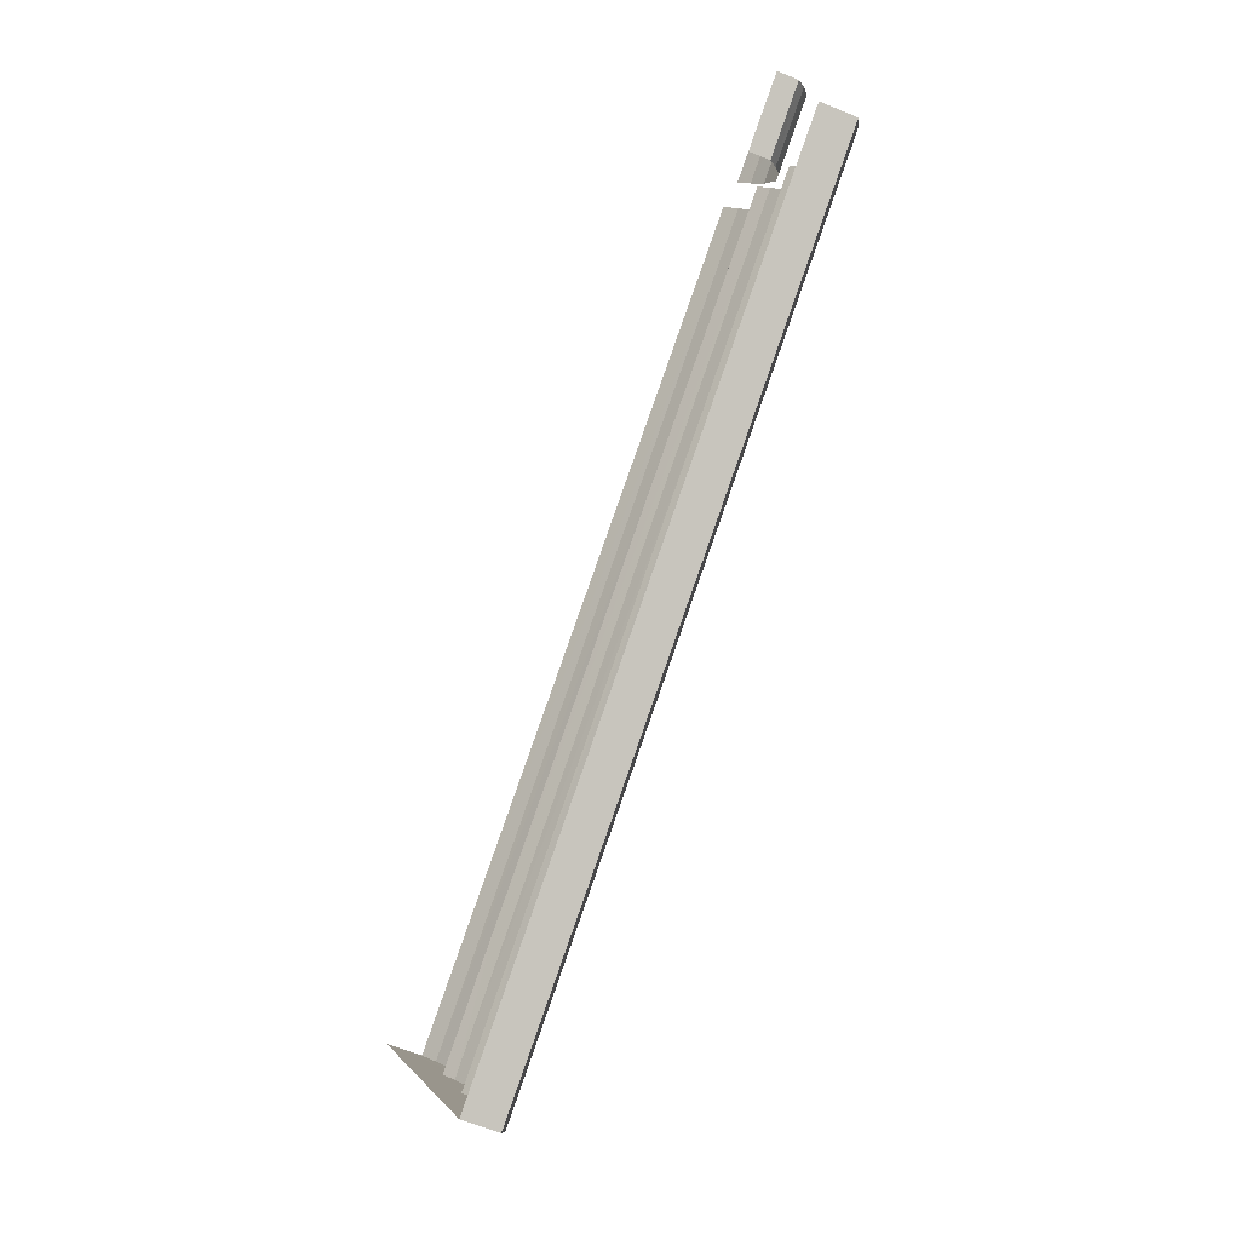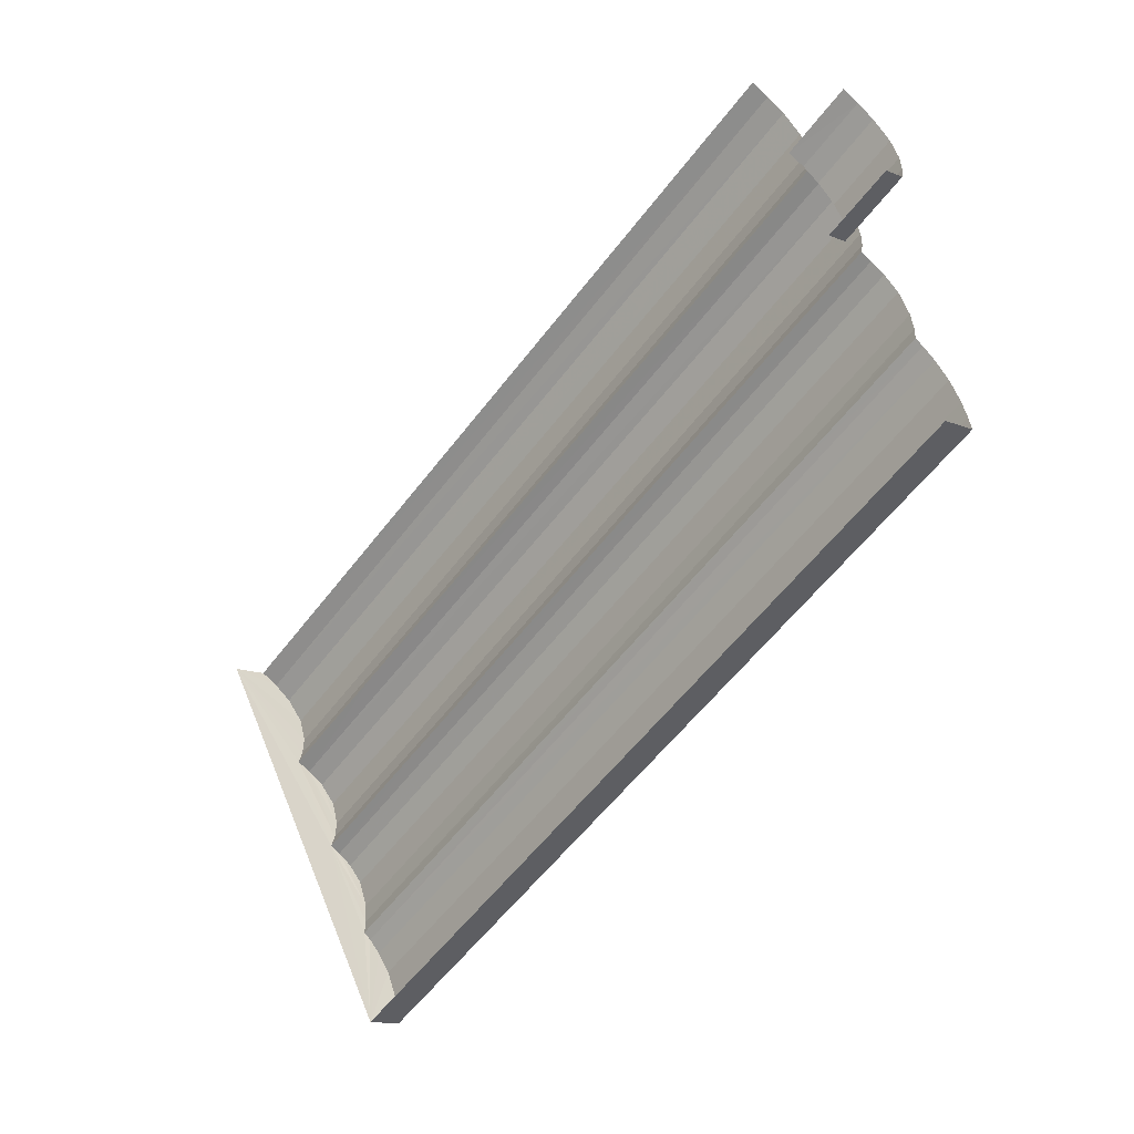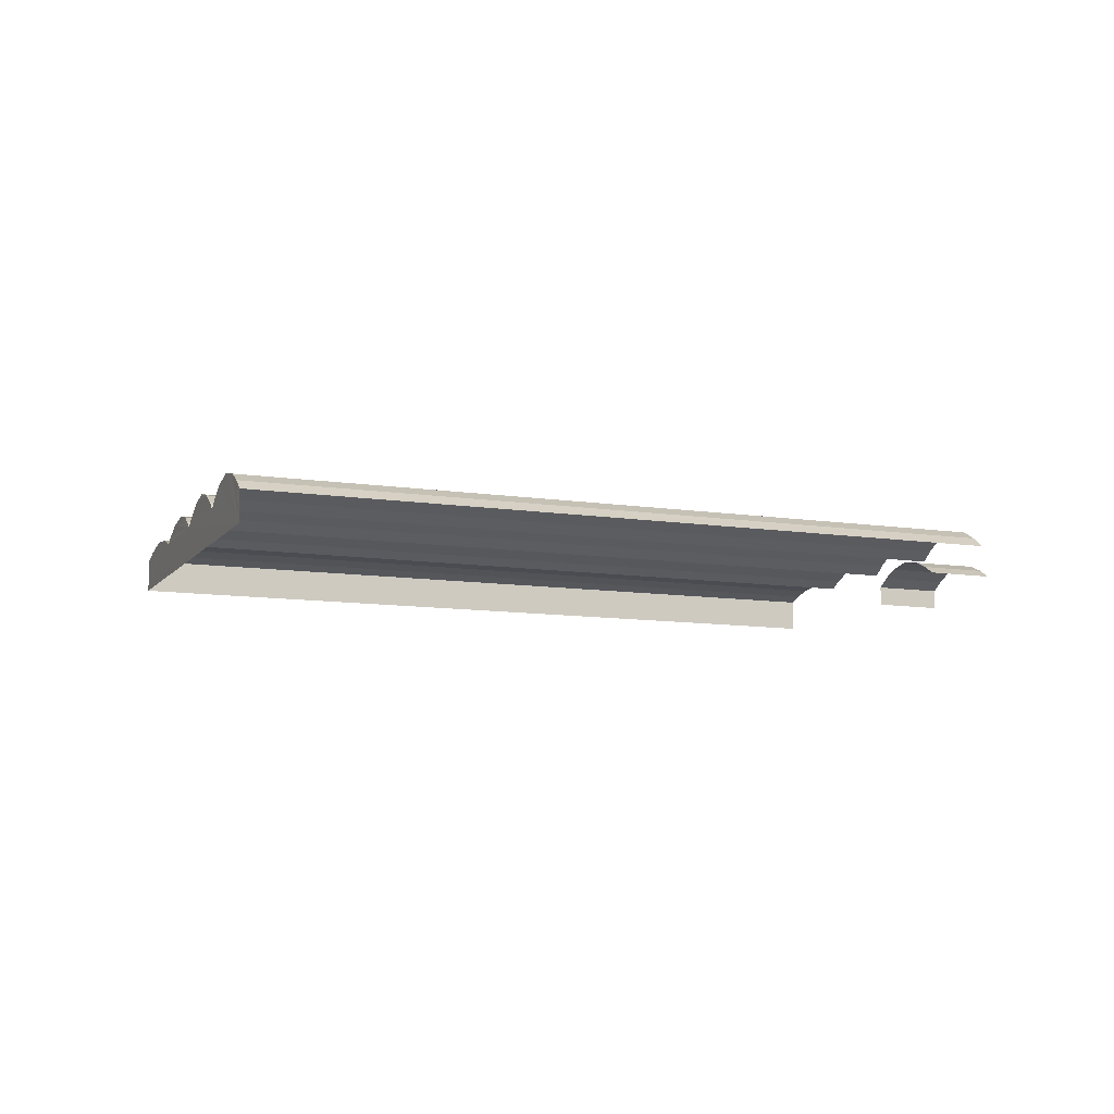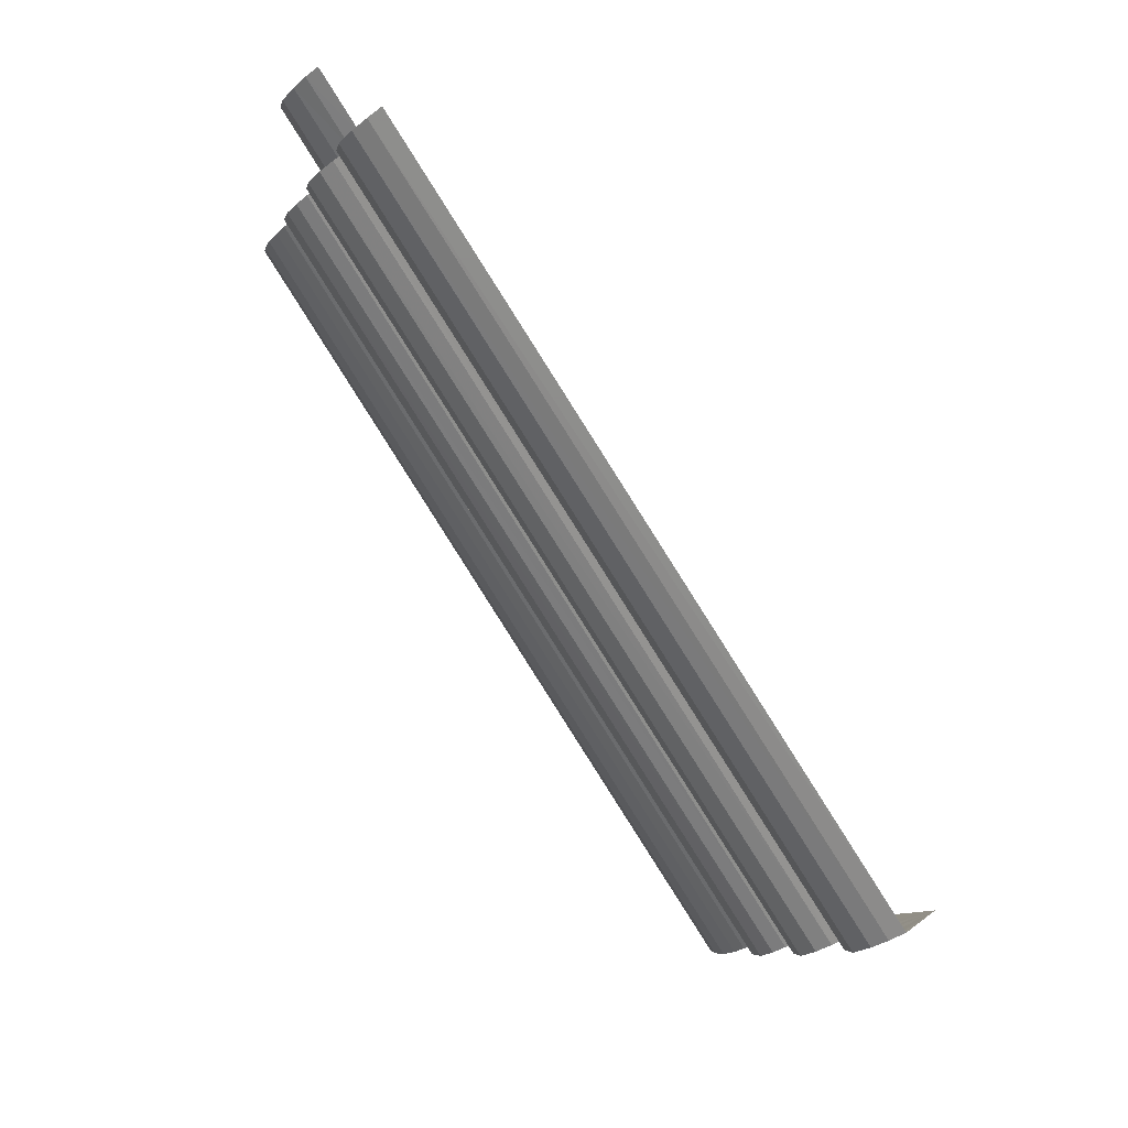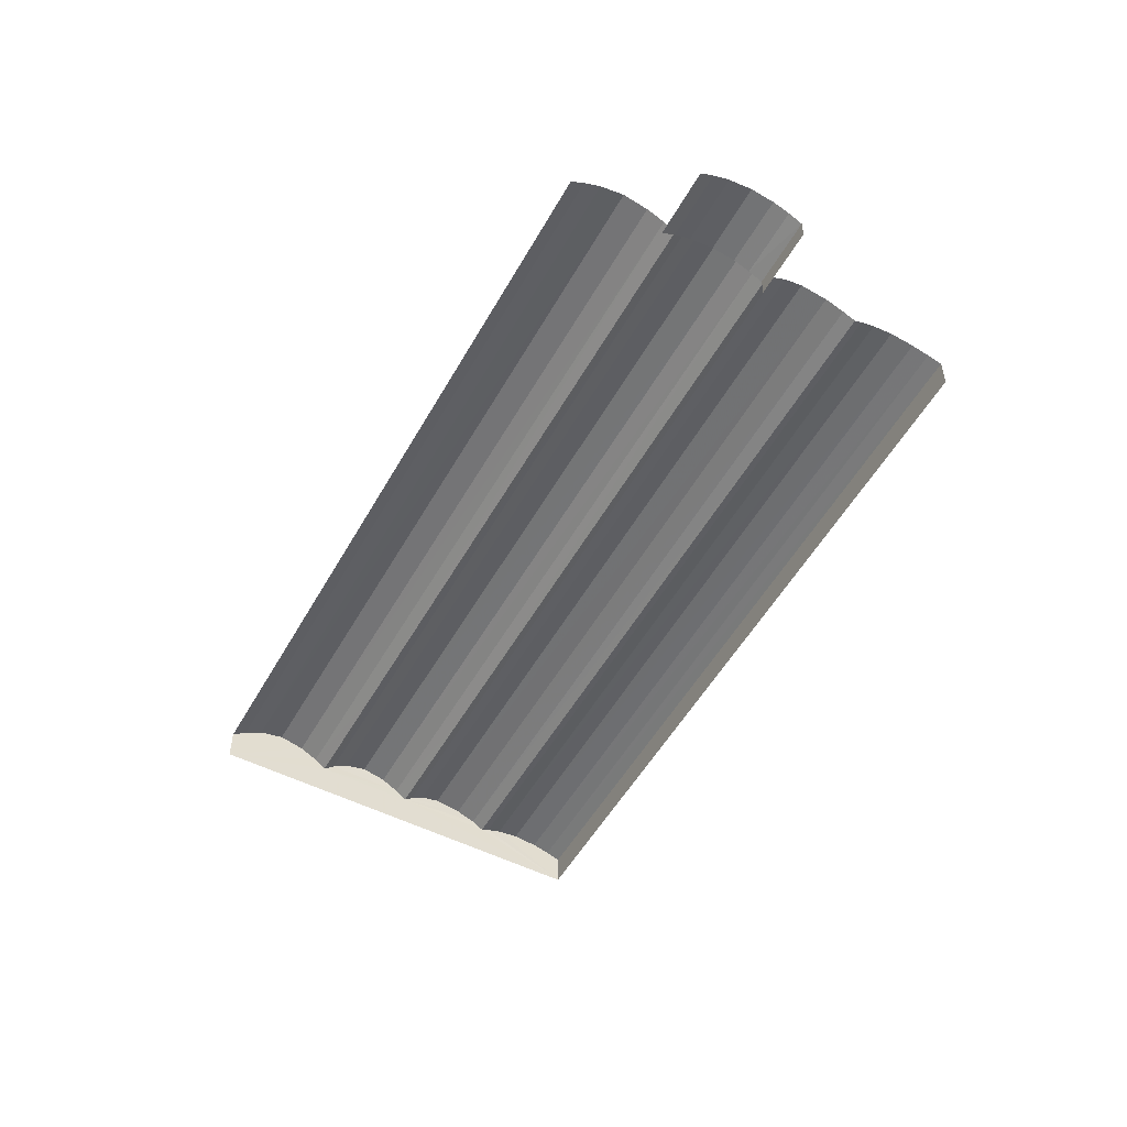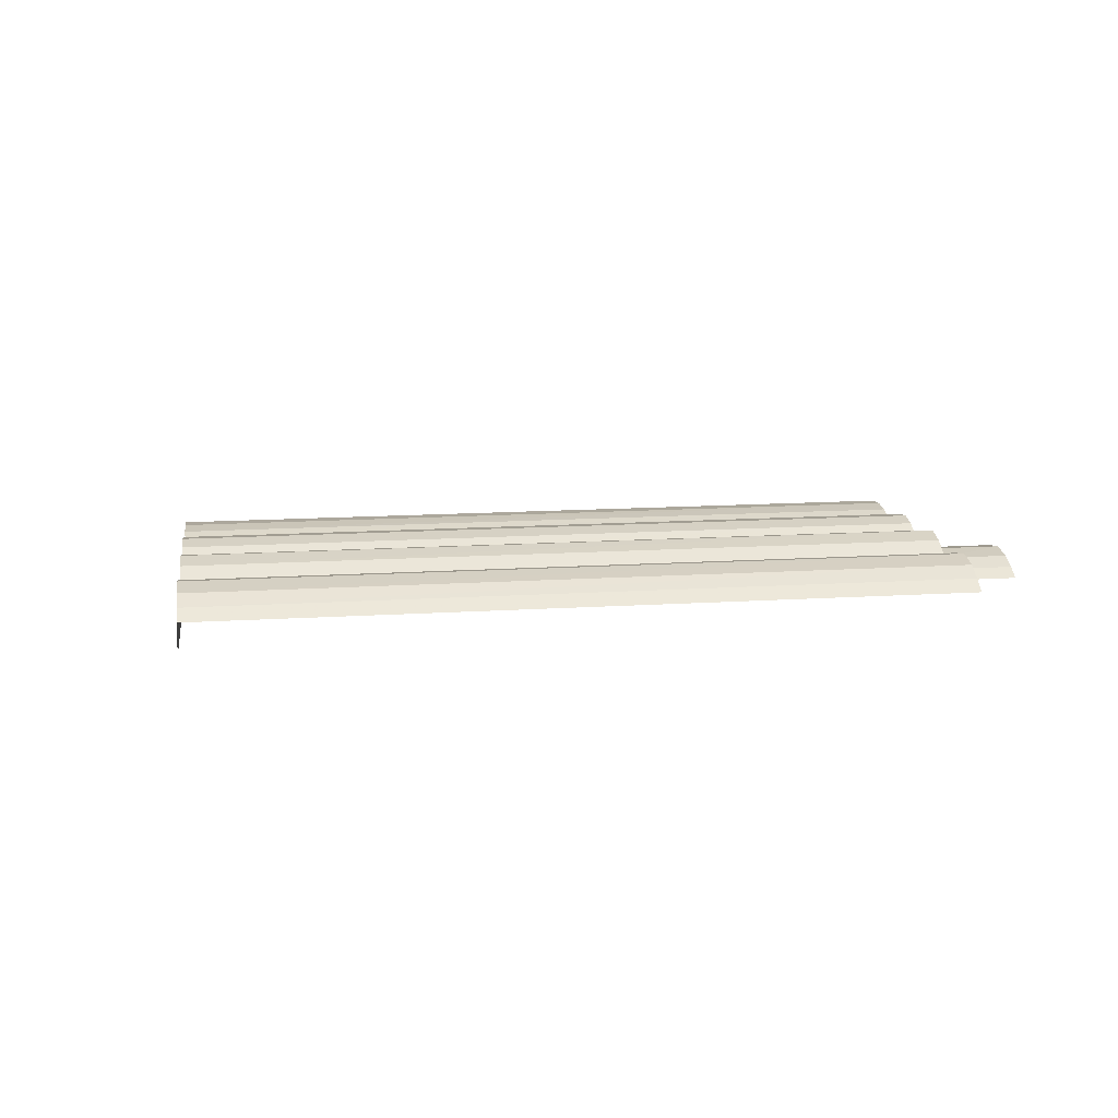
<metadata>
{"format":"obj","ext":"obj","renderer":"f3d","projection":"perspective","resolution":1024,"background":"white","views":[{"elev":-61.3,"azim":-113.0,"up":"+Y"},{"elev":-13.5,"azim":-133.3,"up":"+Y"},{"elev":-10.0,"azim":126.4,"up":"+Z"},{"elev":54.0,"azim":50.9,"up":"+Y"},{"elev":-52.2,"azim":-150.4,"up":"+Z"},{"elev":14.0,"azim":140.1,"up":"+Z"}]}
</metadata>
<code>
v -2.195e+05 -1.249e+05 13.1
v -2.195e+05 -1.249e+05 13.1
v -2.195e+05 -1.249e+05 13.1
v -2.195e+05 -1.249e+05 13.1
v -2.195e+05 -1.249e+05 13.1
v -2.195e+05 -1.249e+05 13.1
v -2.195e+05 -1.249e+05 13.1
v -2.195e+05 -1.249e+05 13.1
v -2.195e+05 -1.249e+05 15.5
v -2.195e+05 -1.249e+05 15.64
v -2.195e+05 -1.249e+05 15.64
v -2.195e+05 -1.249e+05 15.5
v -2.195e+05 -1.249e+05 16.13
v -2.195e+05 -1.249e+05 15.58
v -2.195e+05 -1.249e+05 15.58
v -2.195e+05 -1.249e+05 16.13
v -2.195e+05 -1.249e+05 16.44
v -2.195e+05 -1.249e+05 16.44
v -2.195e+05 -1.249e+05 15.58
v -2.195e+05 -1.249e+05 15.58
v -2.195e+05 -1.249e+05 16.13
v -2.195e+05 -1.249e+05 16.13
v -2.195e+05 -1.249e+05 15.46
v -2.195e+05 -1.249e+05 15.46
v -2.195e+05 -1.249e+05 15.89
v -2.195e+05 -1.249e+05 15.89
v -2.195e+05 -1.249e+05 16.13
v -2.195e+05 -1.249e+05 16.13
v -2.195e+05 -1.249e+05 16.44
v -2.195e+05 -1.249e+05 16.13
v -2.195e+05 -1.249e+05 16.13
v -2.195e+05 -1.249e+05 16.44
v -2.195e+05 -1.249e+05 15.25
v -2.195e+05 -1.249e+05 15.25
v -2.195e+05 -1.249e+05 15.5
v -2.195e+05 -1.249e+05 15.5
v -2.195e+05 -1.249e+05 14.23
v -2.195e+05 -1.249e+05 14.23
v -2.195e+05 -1.249e+05 14.72
v -2.195e+05 -1.249e+05 14.72
v -2.195e+05 -1.249e+05 14.96
v -2.195e+05 -1.249e+05 15.25
v -2.195e+05 -1.249e+05 15.25
v -2.195e+05 -1.249e+05 14.96
v -2.195e+05 -1.249e+05 15.58
v -2.195e+05 -1.249e+05 15.58
v -2.195e+05 -1.249e+05 15.07
v -2.195e+05 -1.249e+05 15.07
v -2.195e+05 -1.249e+05 15.46
v -2.195e+05 -1.249e+05 15.07
v -2.195e+05 -1.249e+05 15.46
v -2.195e+05 -1.249e+05 15.89
v -2.195e+05 -1.249e+05 15.89
v -2.195e+05 -1.249e+05 16.14
v -2.195e+05 -1.249e+05 16.14
v -2.195e+05 -1.249e+05 15.15
v -2.195e+05 -1.249e+05 15.15
v -2.195e+05 -1.249e+05 15.4
v -2.195e+05 -1.249e+05 15.4
v -2.195e+05 -1.249e+05 15.06
v -2.195e+05 -1.249e+05 15.06
v -2.195e+05 -1.249e+05 15.06
v -2.195e+05 -1.249e+05 14.96
v -2.195e+05 -1.249e+05 14.96
v -2.195e+05 -1.249e+05 15.58
v -2.195e+05 -1.249e+05 15.58
v -2.195e+05 -1.249e+05 14.72
v -2.195e+05 -1.249e+05 14.72
v -2.195e+05 -1.249e+05 14.23
v -2.195e+05 -1.249e+05 14.23
v -2.195e+05 -1.249e+05 15.15
v -2.195e+05 -1.249e+05 15.15
v -2.195e+05 -1.249e+05 15.06
v -2.195e+05 -1.249e+05 15.06
v -2.195e+05 -1.249e+05 15.06
f 1 2 3
f 3 4 1
f 5 6 2
f 7 8 5
f 7 5 1
f 1 5 2
f 63 2 6
f 64 63 6
f 4 60 1
f 28 6 5
f 4 41 43
f 59 21 56
f 72 32 59
f 6 65 64
f 40 56 75
f 67 30 72
f 9 4 43
f 40 14 37
f 28 5 37
f 51 70 1
f 67 70 50
f 65 6 28
f 11 4 9
f 18 28 37
f 26 54 1
f 18 37 16
f 30 32 72
f 4 11 35
f 32 21 59
f 1 54 53
f 23 26 1
f 37 14 16
f 67 45 30
f 4 35 34
f 56 21 20
f 53 51 1
f 60 23 1
f 4 34 60
f 40 75 14
f 56 20 75
f 50 70 51
f 67 50 45
f 38 8 39
f 8 7 58
f 39 8 57
f 7 69 68
f 57 8 58
f 58 7 71
f 71 7 68
f 5 8 38
f 37 5 38
f 9 10 11
f 9 12 10
f 13 14 15
f 13 16 14
f 17 16 13
f 17 18 16
f 19 20 21
f 22 19 21
f 23 24 25
f 26 23 25
f 27 28 18
f 17 27 18
f 29 30 31
f 29 32 30
f 33 34 35
f 36 33 35
f 37 38 39
f 40 37 39
f 41 42 43
f 41 44 42
f 45 31 30
f 45 46 31
f 47 48 49
f 48 50 51
f 49 48 51
f 36 35 11
f 10 36 11
f 46 45 48
f 46 48 47
f 45 50 48
f 52 53 54
f 55 52 54
f 22 21 32
f 29 22 32
f 43 12 9
f 43 42 12
f 56 57 58
f 59 56 58
f 60 61 23
f 61 62 24
f 23 61 24
f 62 61 33
f 61 60 34
f 33 61 34
f 26 25 55
f 54 26 55
f 63 64 65
f 66 63 65
f 67 68 69
f 70 67 69
f 59 58 71
f 72 59 71
f 49 51 53
f 52 49 53
f 72 71 68
f 67 72 68
f 66 65 28
f 27 66 28
f 15 14 73
f 15 73 74
f 14 75 73
f 57 40 39
f 57 56 40
f 20 19 73
f 20 73 75
f 19 74 73
f 1 69 7
f 1 70 69
f 44 3 42
f 42 3 12
f 12 3 10
f 47 3 2
f 66 2 63
f 49 55 25
f 10 3 36
f 31 22 29
f 66 27 2
f 25 24 47
f 49 52 55
f 17 13 2
f 27 17 2
f 36 3 33
f 19 31 46
f 33 3 62
f 24 62 47
f 13 15 2
f 49 25 47
f 46 47 74
f 19 22 31
f 19 46 74
f 15 74 2
f 74 47 2
f 62 3 47
f 41 4 3
f 44 41 3

</code>
